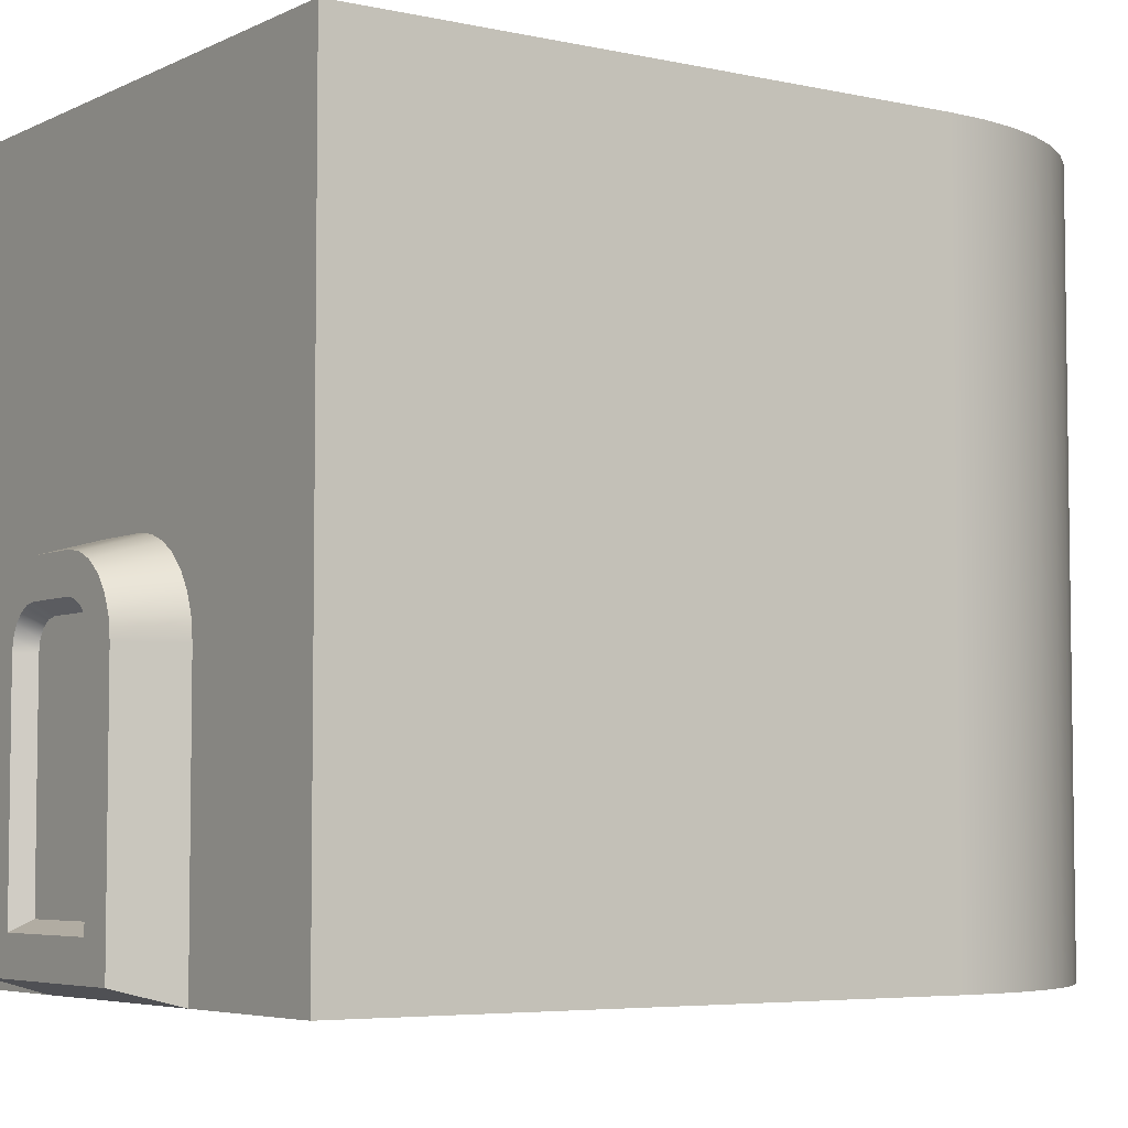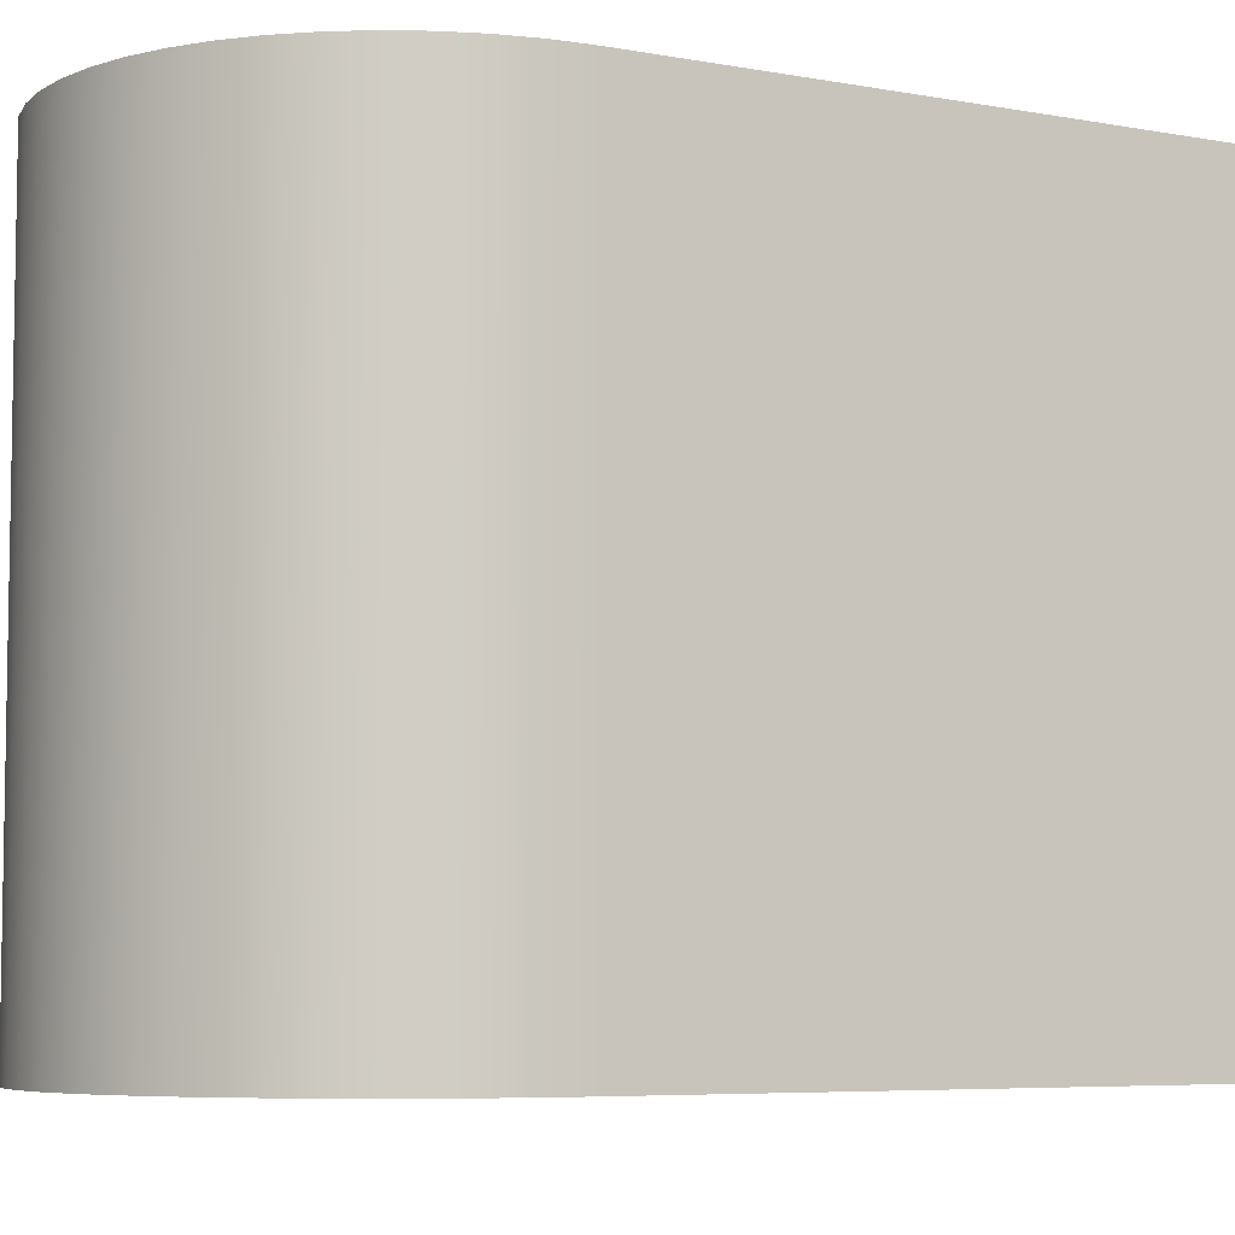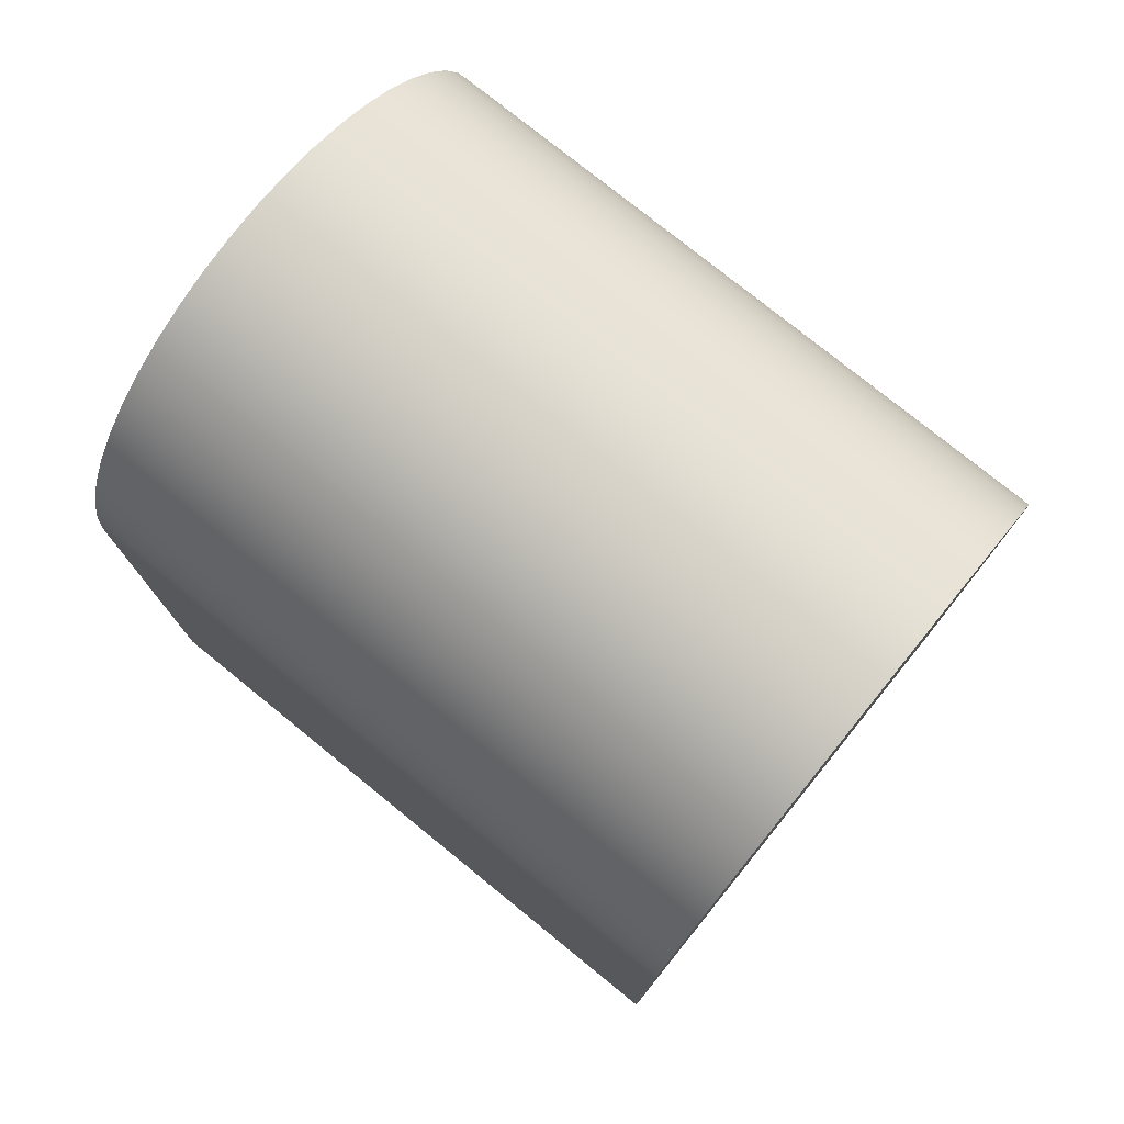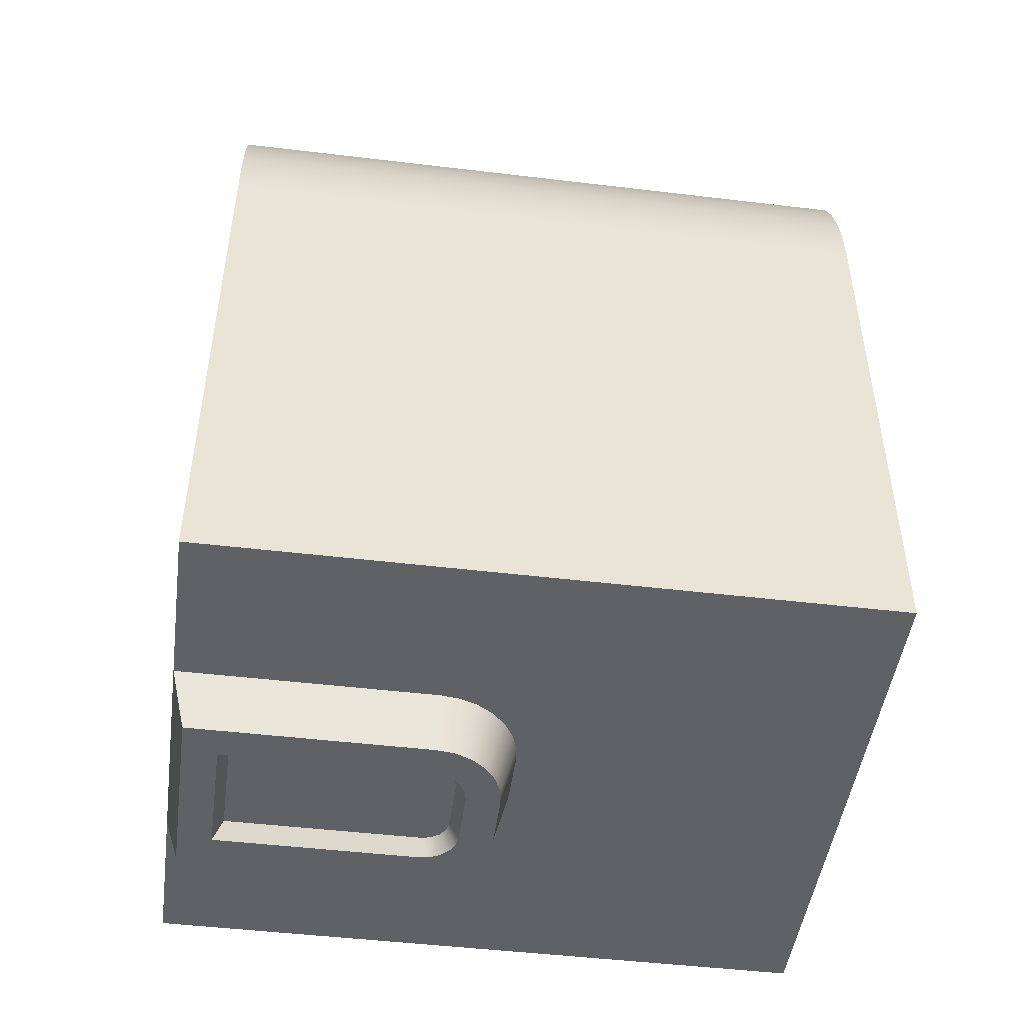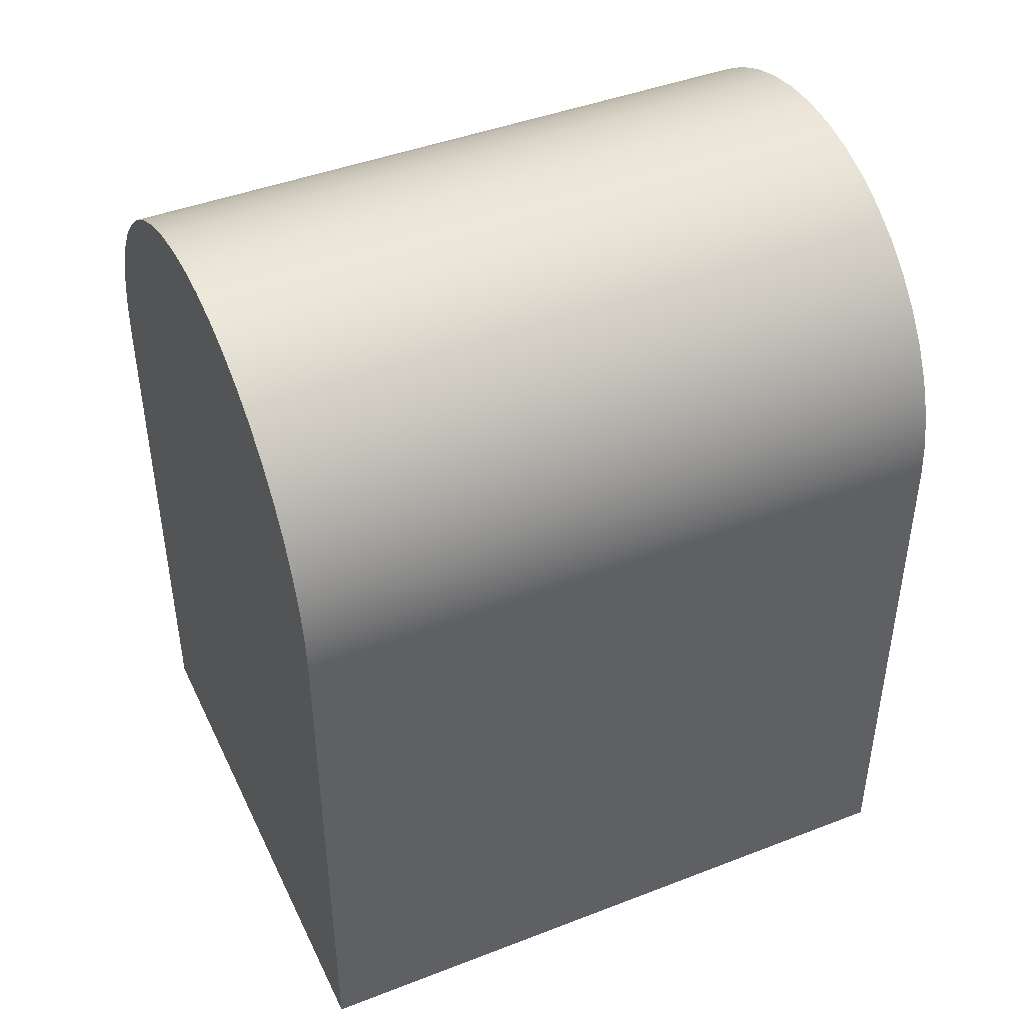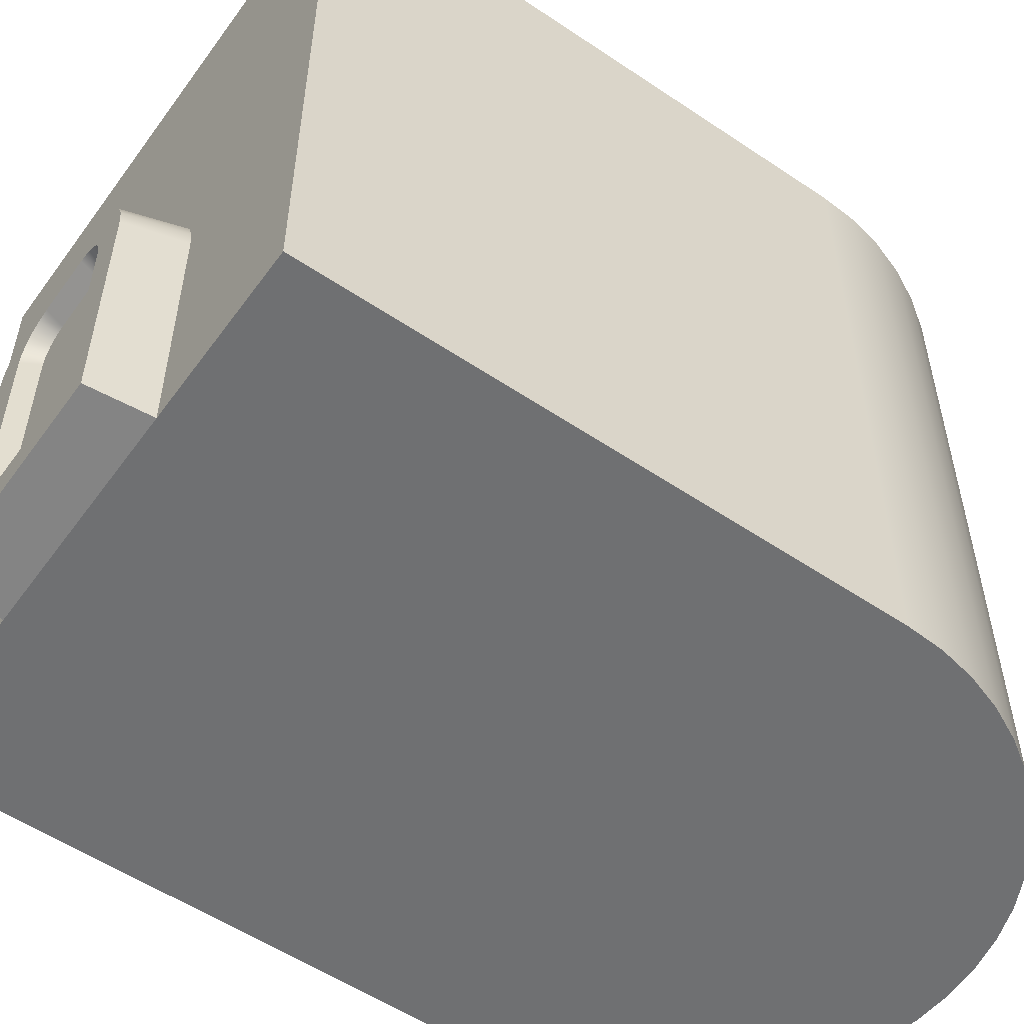
<metadata>
{"format":"obj","ext":"obj","renderer":"f3d","projection":"perspective","resolution":1024,"background":"white","views":[{"elev":-5.2,"azim":-124.7,"up":"+Y"},{"elev":-6.2,"azim":61.1,"up":"+Y"},{"elev":77.0,"azim":-51.0,"up":"+Z"},{"elev":-47.6,"azim":82.3,"up":"+Z"},{"elev":43.9,"azim":-114.4,"up":"+Z"},{"elev":-54.9,"azim":-125.4,"up":"+Y"}]}
</metadata>
<code>
v 0.9588 1.041 -10.7
v 0.9588 4.5 -10.7
v 1.132 4.5 -11
v 1.132 0.8679 -11
v 0.5 4.959 -10.7
v -0.5 4.959 -10.7
v -0.5 5.132 -11
v 0.5 5.132 -11
v 0.9588 4.5 -10.7
v 0.9239 4.676 -10.7
v 0.8245 4.824 -10.7
v 0.6756 4.924 -10.7
v 0.5 4.959 -10.7
v 0.5 5.132 -11
v 0.6953 5.101 -11
v 0.8715 5.011 -11
v 1.011 4.872 -11
v 1.101 4.695 -11
v 1.132 4.5 -11
v -0.5 4.959 -10.7
v -0.6756 4.924 -10.7
v -0.8245 4.824 -10.7
v -0.9239 4.676 -10.7
v -0.9588 4.5 -10.7
v -1.132 4.5 -11
v -1.101 4.695 -11
v -1.011 4.872 -11
v -0.8715 5.011 -11
v -0.6953 5.101 -11
v -0.5 5.132 -11
v -0.9588 1.041 -10.7
v -0.9588 4.5 -10.7
v -0.9239 4.676 -10.7
v -0.8245 4.824 -10.7
v -0.6756 4.924 -10.7
v -0.5 4.959 -10.7
v 0.5 4.959 -10.7
v 0.6756 4.924 -10.7
v 0.8245 4.824 -10.7
v 0.9239 4.676 -10.7
v 0.9588 4.5 -10.7
v 0.9588 1.041 -10.7
v -0.9588 1.041 -10.7
v 0.9588 1.041 -10.7
v 1.132 0.8679 -11
v -1.132 0.8679 -11
v -0.9588 4.5 -10.7
v -0.9588 1.041 -10.7
v -1.132 0.8679 -11
v -1.132 4.5 -11
v 5 0 6.123e-16
v 4.957 0 0.6526
v 4.83 0 1.294
v 4.619 0 1.913
v 4.33 0 2.5
v 3.967 0 3.044
v 3.536 0 3.536
v 3.044 0 3.967
v 2.5 0 4.33
v 1.913 0 4.619
v 1.294 0 4.83
v 0.6526 0 4.957
v -3.062e-16 0 5
v -0.6526 0 4.957
v -1.294 0 4.83
v -1.913 0 4.619
v -2.5 0 4.33
v -3.044 0 3.967
v -3.536 0 3.536
v -3.967 0 3.044
v -4.33 0 2.5
v -4.619 0 1.913
v -4.83 0 1.294
v -4.957 0 0.6526
v -5 0 0
v -5 0 -10
v -2 1.225e-16 -10
v 2 -1.225e-16 -10
v 5 0 -10
v -5 12 0
v -4.957 12 0.6526
v -4.83 12 1.294
v -4.619 12 1.913
v -4.33 12 2.5
v -3.967 12 3.044
v -3.536 12 3.536
v -3.044 12 3.967
v -2.5 12 4.33
v -1.913 12 4.619
v -1.294 12 4.83
v -0.6526 12 4.957
v -3.062e-16 12 5
v 0.6526 12 4.957
v 1.294 12 4.83
v 1.913 12 4.619
v 2.5 12 4.33
v 3.044 12 3.967
v 3.536 12 3.536
v 3.967 12 3.044
v 4.33 12 2.5
v 4.619 12 1.913
v 4.83 12 1.294
v 4.957 12 0.6526
v 5 12 6.123e-16
v 5 12 -10
v -5 12 -10
v -5 0 0
v -4.957 0 0.6526
v -4.83 0 1.294
v -4.619 0 1.913
v -4.33 0 2.5
v -3.967 0 3.044
v -3.536 0 3.536
v -3.044 0 3.967
v -2.5 0 4.33
v -1.913 0 4.619
v -1.294 0 4.83
v -0.6526 0 4.957
v -3.062e-16 0 5
v 0.6526 0 4.957
v 1.294 0 4.83
v 1.913 0 4.619
v 2.5 0 4.33
v 3.044 0 3.967
v 3.536 0 3.536
v 3.967 0 3.044
v 4.33 0 2.5
v 4.619 0 1.913
v 4.83 0 1.294
v 4.957 0 0.6526
v 5 0 6.123e-16
v 5 12 6.123e-16
v 4.957 12 0.6526
v 4.83 12 1.294
v 4.619 12 1.913
v 4.33 12 2.5
v 3.967 12 3.044
v 3.536 12 3.536
v 3.044 12 3.967
v 2.5 12 4.33
v 1.913 12 4.619
v 1.294 12 4.83
v 0.6526 12 4.957
v -3.062e-16 12 5
v -0.6526 12 4.957
v -1.294 12 4.83
v -1.913 12 4.619
v -2.5 12 4.33
v -3.044 12 3.967
v -3.536 12 3.536
v -3.967 12 3.044
v -4.33 12 2.5
v -4.619 12 1.913
v -4.83 12 1.294
v -4.957 12 0.6526
v -5 12 0
v 5 0 6.123e-16
v 5 0 -10
v 5 12 -10
v 5 12 6.123e-16
v -2 4.5 -10
v -2 1.225e-16 -10
v -5 0 -10
v -5 12 -10
v 5 12 -10
v 5 0 -10
v 2 -1.225e-16 -10
v 2 4.5 -10
v 1.962 4.834 -10
v 1.851 5.151 -10
v 1.673 5.435 -10
v 1.435 5.673 -10
v 1.151 5.851 -10
v 0.8338 5.962 -10
v 0.5 6 -10
v -0.5 6 -10
v -0.8338 5.962 -10
v -1.151 5.851 -10
v -1.435 5.673 -10
v -1.673 5.435 -10
v -1.851 5.151 -10
v -1.962 4.834 -10
v -5 0 -10
v -5 0 0
v -5 12 0
v -5 12 -10
v 0.5 5.732 -11
v -0.5 5.732 -11
v -0.5 6 -10
v 0.5 6 -10
v -1.132 4.5 -11
v -1.132 0.8679 -11
v 1.132 0.8679 -11
v 1.132 4.5 -11
v 1.101 4.695 -11
v 1.011 4.872 -11
v 0.8715 5.011 -11
v 0.6953 5.101 -11
v 0.5 5.132 -11
v -0.5 5.132 -11
v -0.6953 5.101 -11
v -0.8715 5.011 -11
v -1.011 4.872 -11
v -1.101 4.695 -11
v 1.732 4.5 -11
v 1.732 0.2679 -11
v -1.732 0.2679 -11
v -1.732 4.5 -11
v -1.69 4.819 -11
v -1.567 5.116 -11
v -1.371 5.371 -11
v -1.116 5.567 -11
v -0.8189 5.69 -11
v -0.5 5.732 -11
v 0.5 5.732 -11
v 0.8189 5.69 -11
v 1.116 5.567 -11
v 1.371 5.371 -11
v 1.567 5.116 -11
v 1.69 4.819 -11
v -1.732 0.2679 -11
v 1.732 0.2679 -11
v 2 -1.225e-16 -10
v -2 1.225e-16 -10
v 1.732 4.5 -11
v 1.69 4.819 -11
v 1.567 5.116 -11
v 1.371 5.371 -11
v 1.116 5.567 -11
v 0.8189 5.69 -11
v 0.5 5.732 -11
v 0.5 6 -10
v 0.8338 5.962 -10
v 1.151 5.851 -10
v 1.435 5.673 -10
v 1.673 5.435 -10
v 1.851 5.151 -10
v 1.962 4.834 -10
v 2 4.5 -10
v 1.732 0.2679 -11
v 1.732 4.5 -11
v 2 4.5 -10
v 2 -1.225e-16 -10
v -0.5 5.732 -11
v -0.8189 5.69 -11
v -1.116 5.567 -11
v -1.371 5.371 -11
v -1.567 5.116 -11
v -1.69 4.819 -11
v -1.732 4.5 -11
v -2 4.5 -10
v -1.962 4.834 -10
v -1.851 5.151 -10
v -1.673 5.435 -10
v -1.435 5.673 -10
v -1.151 5.851 -10
v -0.8338 5.962 -10
v -0.5 6 -10
v -1.732 4.5 -11
v -1.732 0.2679 -11
v -2 1.225e-16 -10
v -2 4.5 -10
f 2 3 1
f 1 3 4
f 5 6 8
f 8 6 7
f 19 9 18
f 18 9 10
f 18 10 17
f 17 10 11
f 17 11 16
f 16 11 12
f 16 12 15
f 15 12 13
f 15 13 14
f 30 20 29
f 29 20 21
f 29 21 28
f 28 21 22
f 28 22 27
f 27 22 23
f 27 23 26
f 26 23 24
f 26 24 25
f 32 36 31
f 31 36 37
f 31 37 42
f 42 37 41
f 41 37 38
f 41 38 39
f 33 34 32
f 32 34 35
f 32 35 36
f 39 40 41
f 43 44 46
f 46 44 45
f 47 48 50
f 50 48 49
f 52 53 51
f 51 53 54
f 51 54 55
f 55 56 51
f 51 56 57
f 51 57 58
f 58 59 51
f 51 59 60
f 51 60 61
f 61 62 51
f 51 62 78
f 51 78 79
f 62 63 78
f 78 63 77
f 77 63 64
f 77 64 75
f 75 64 65
f 75 65 66
f 66 67 75
f 75 67 68
f 75 68 69
f 69 70 75
f 75 70 71
f 75 71 72
f 72 73 75
f 75 73 74
f 75 76 77
f 81 82 80
f 80 82 83
f 80 83 84
f 84 85 80
f 80 85 86
f 80 86 87
f 87 88 80
f 80 88 89
f 80 89 90
f 90 91 80
f 80 91 92
f 80 92 104
f 104 92 93
f 104 93 94
f 94 95 104
f 104 95 96
f 104 96 97
f 97 98 104
f 104 98 99
f 104 99 100
f 100 101 104
f 104 101 102
f 104 102 103
f 105 106 104
f 104 106 80
f 156 107 155
f 155 107 108
f 155 108 154
f 154 108 109
f 154 109 153
f 153 109 110
f 153 110 152
f 152 110 111
f 152 111 151
f 151 111 112
f 151 112 150
f 150 112 113
f 150 113 149
f 149 113 114
f 149 114 148
f 148 114 115
f 148 115 147
f 147 115 116
f 147 116 146
f 146 116 117
f 146 117 145
f 145 117 118
f 145 118 144
f 144 118 119
f 144 119 143
f 143 119 120
f 143 120 142
f 142 120 121
f 142 121 141
f 141 121 122
f 141 122 140
f 140 122 123
f 140 123 139
f 139 123 124
f 139 124 138
f 138 124 125
f 138 125 137
f 137 125 126
f 137 126 136
f 136 126 127
f 136 127 135
f 135 127 128
f 135 128 134
f 134 128 129
f 134 129 133
f 133 129 130
f 133 130 132
f 132 130 131
f 157 158 160
f 160 158 159
f 162 163 161
f 161 163 182
f 182 163 164
f 182 164 181
f 181 164 180
f 180 164 179
f 179 164 178
f 178 164 177
f 177 164 176
f 176 164 165
f 176 165 175
f 175 165 174
f 174 165 173
f 173 165 172
f 172 165 171
f 171 165 170
f 170 165 169
f 169 165 166
f 169 166 168
f 168 166 167
f 183 184 186
f 186 184 185
f 187 188 190
f 190 188 189
f 192 208 191
f 191 208 209
f 191 209 204
f 204 209 210
f 204 210 211
f 208 192 207
f 207 192 193
f 207 193 206
f 206 193 205
f 205 193 194
f 205 194 220
f 220 194 195
f 220 195 219
f 219 195 218
f 218 195 196
f 218 196 217
f 217 196 197
f 217 197 216
f 216 197 198
f 216 198 215
f 215 198 199
f 215 199 200
f 215 200 214
f 214 200 201
f 214 201 213
f 213 201 202
f 213 202 212
f 212 202 203
f 212 203 211
f 211 203 204
f 221 222 224
f 224 222 223
f 239 225 238
f 238 225 226
f 238 226 237
f 237 226 227
f 237 227 236
f 236 227 228
f 236 228 235
f 235 228 229
f 235 229 234
f 234 229 230
f 234 230 233
f 233 230 231
f 233 231 232
f 241 242 240
f 240 242 243
f 258 244 257
f 257 244 245
f 257 245 256
f 256 245 246
f 256 246 255
f 255 246 247
f 255 247 254
f 254 247 248
f 254 248 253
f 253 248 249
f 253 249 252
f 252 249 250
f 252 250 251
f 259 260 262
f 262 260 261

</code>
